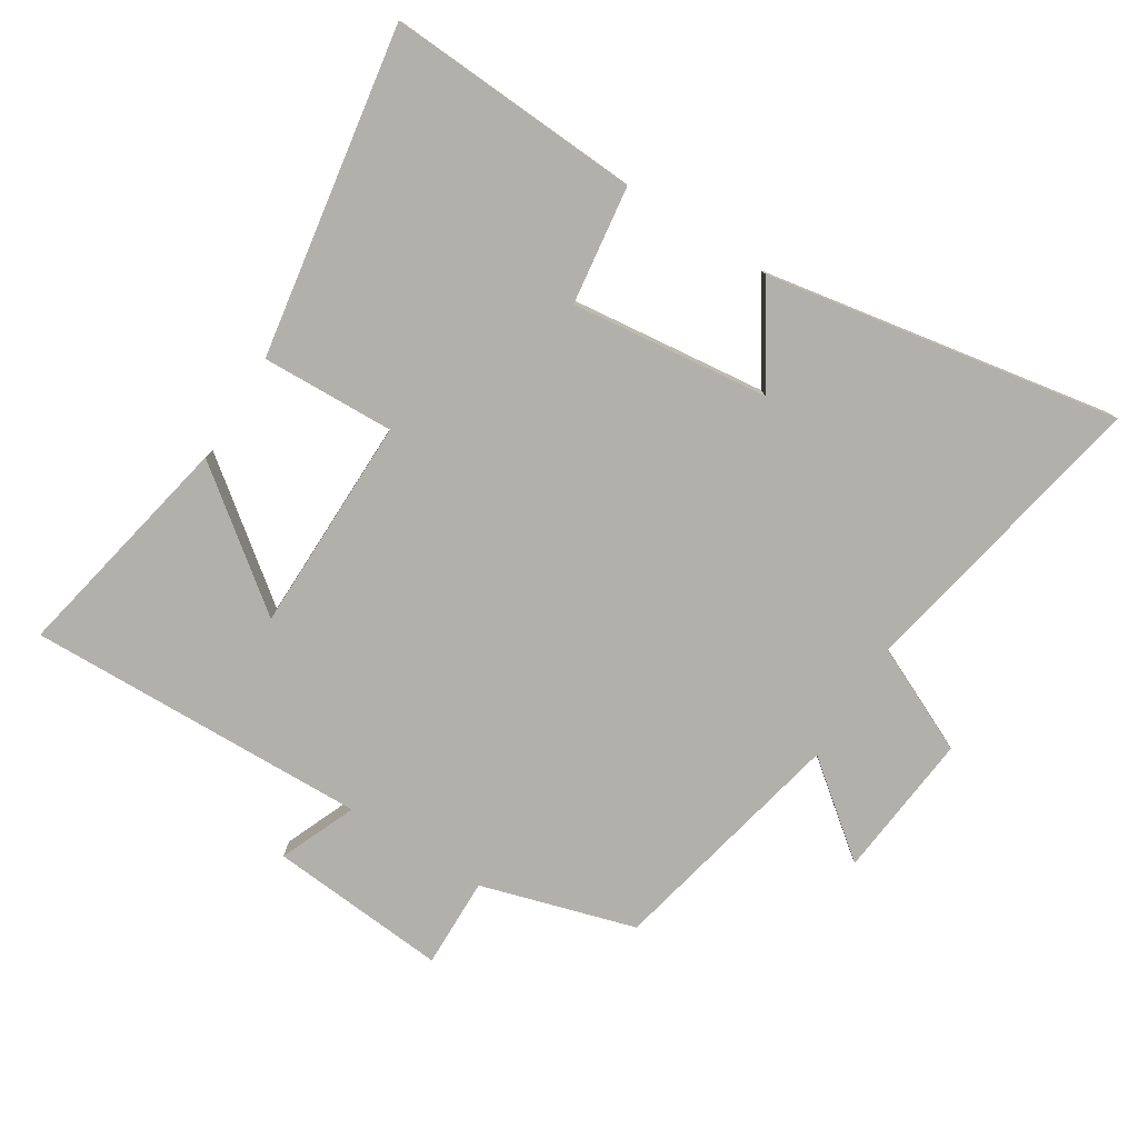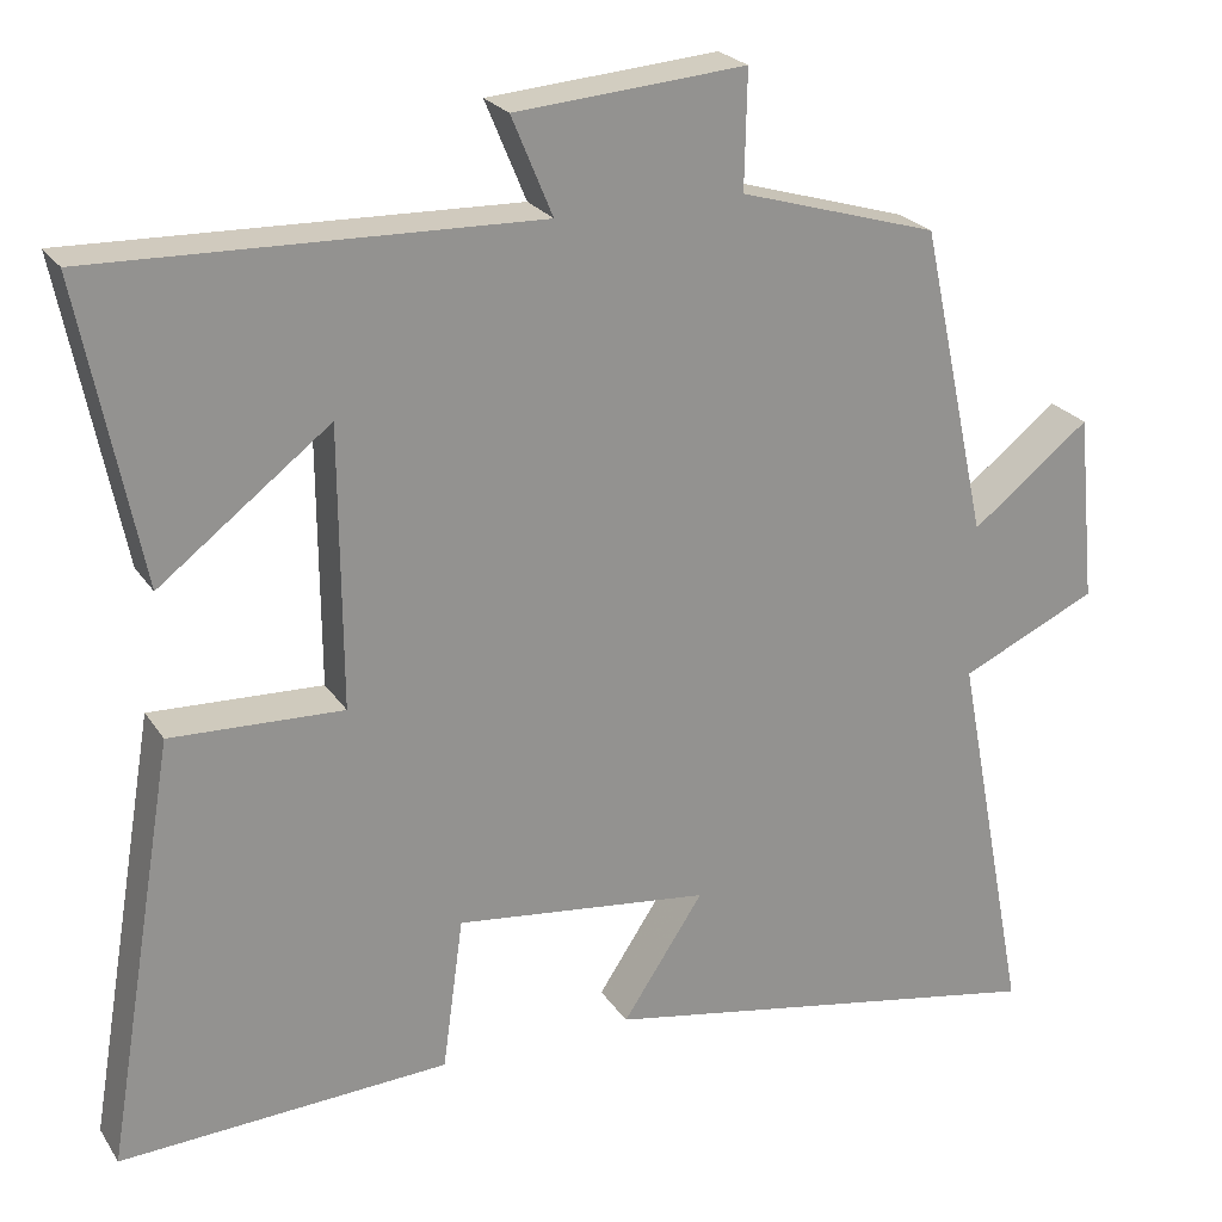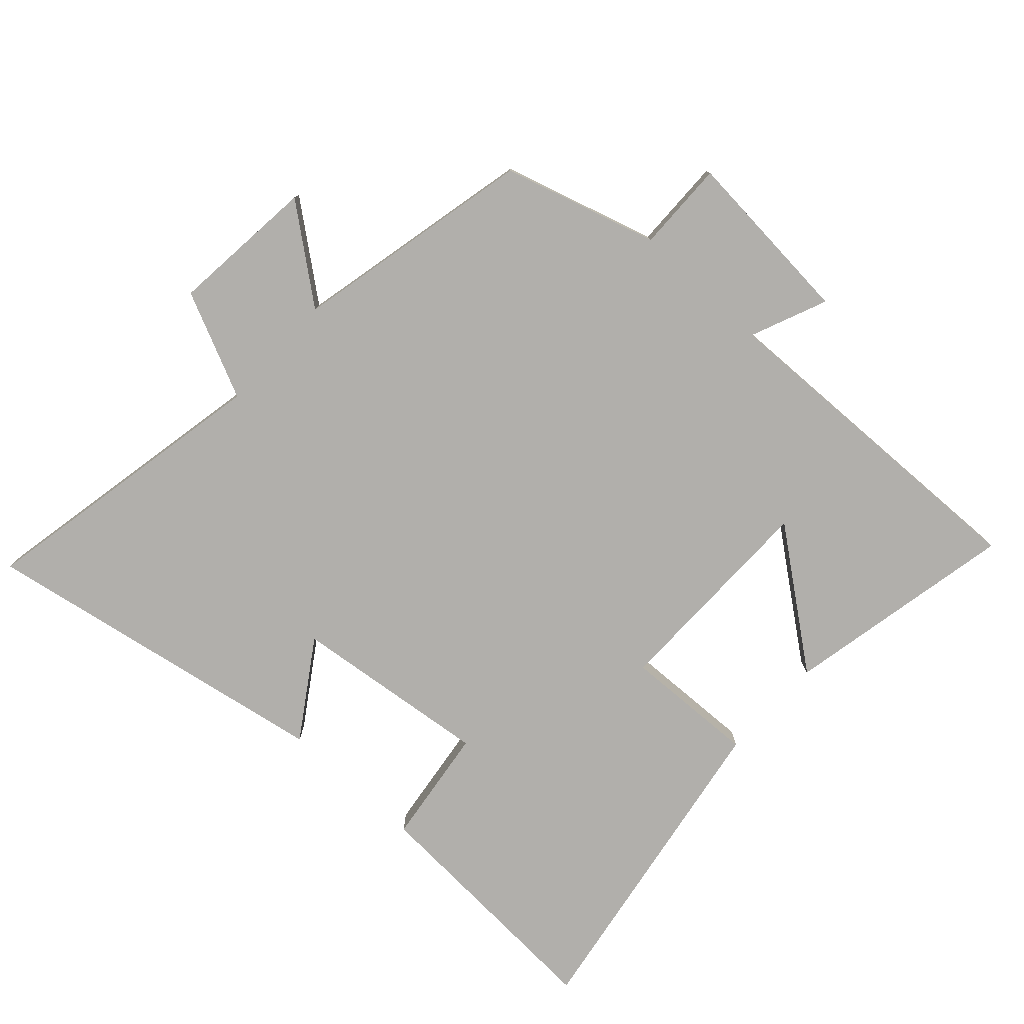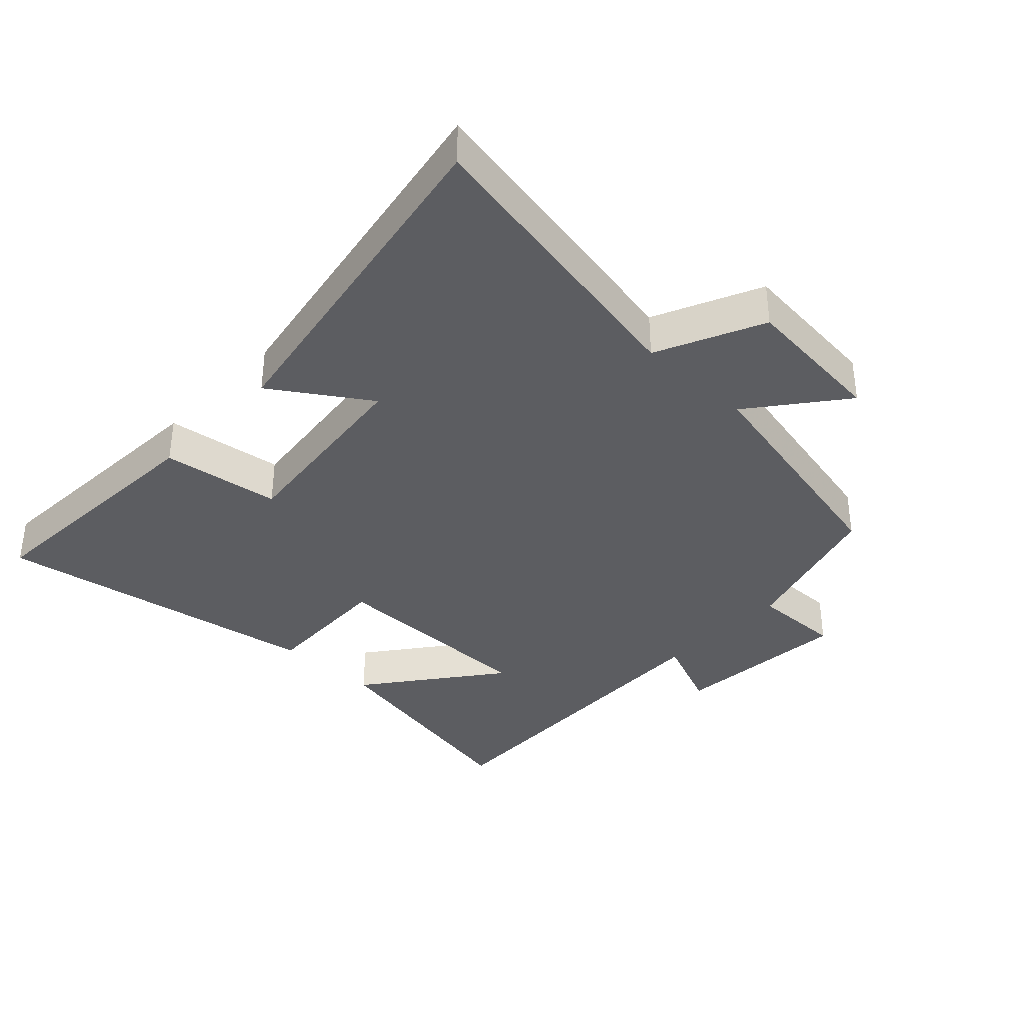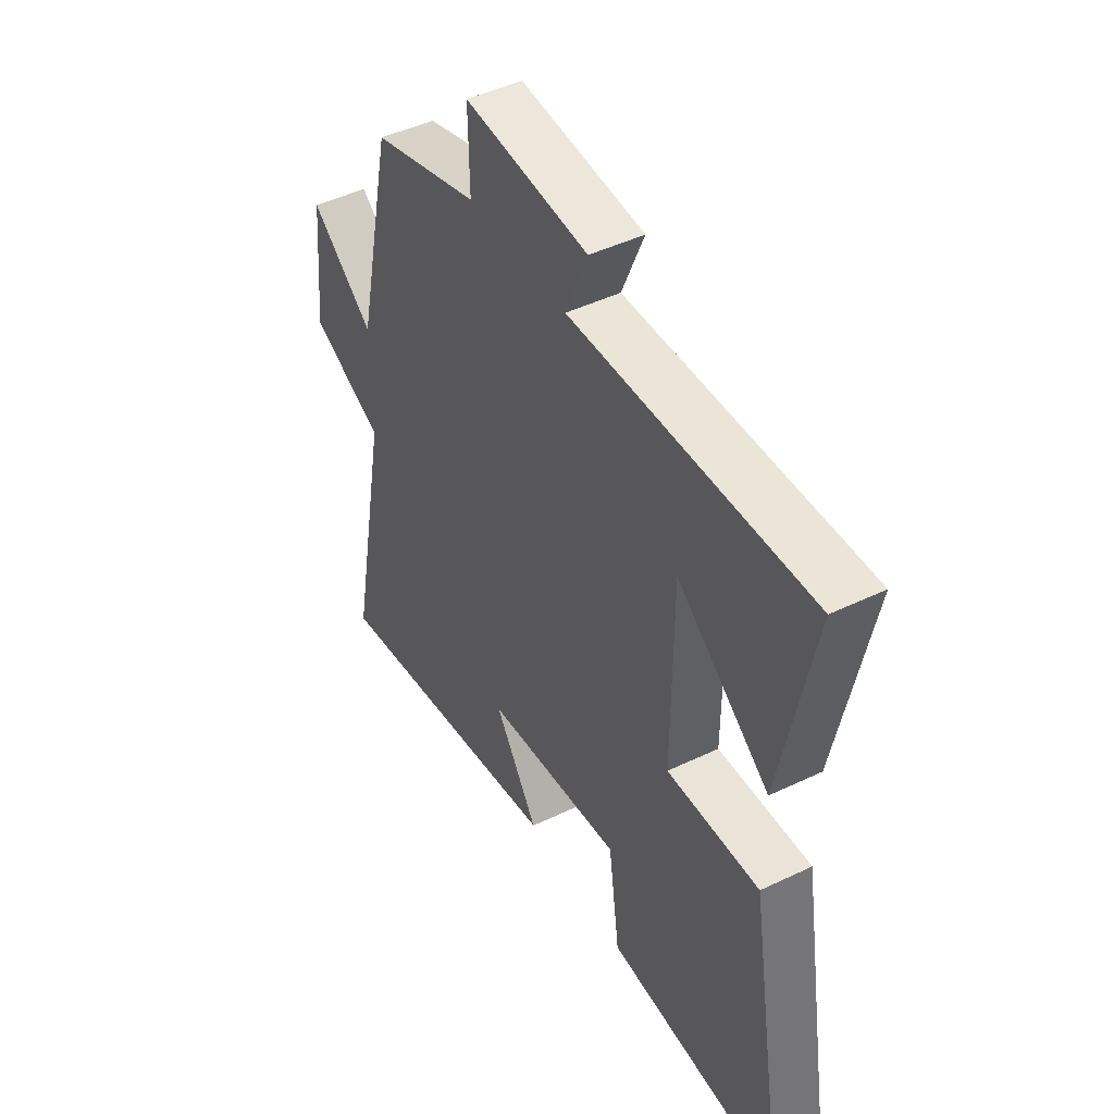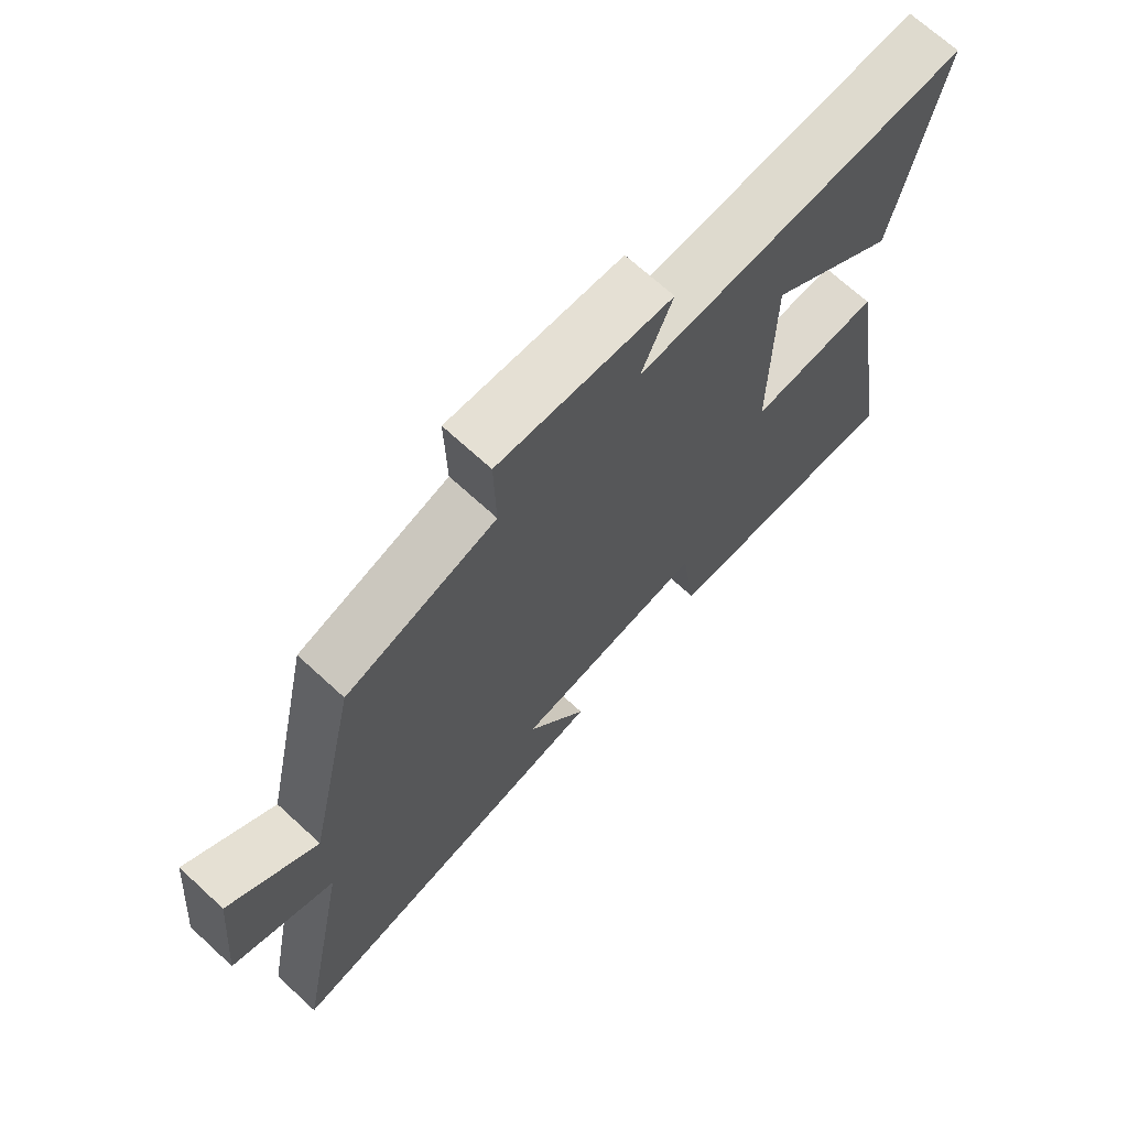
<metadata>
{"format":"obj","ext":"obj","renderer":"f3d","projection":"perspective","resolution":1024,"background":"white","views":[{"elev":-78.5,"azim":147.7,"up":"+Y"},{"elev":23.7,"azim":154.9,"up":"+Z"},{"elev":-78.3,"azim":-42.6,"up":"+Y"},{"elev":-36.4,"azim":-133.4,"up":"+Y"},{"elev":46.2,"azim":61.2,"up":"+Z"},{"elev":69.5,"azim":-47.4,"up":"+Z"}]}
</metadata>
<code>
v -0.589 0.07 -0.599
v -0.5 0.07 -0.134
v -0.664 0.07 -0.059
v -0.642 0.07 0.167
v -0.5 0.07 0.056
v -0.419 0.07 0.429
v -0.181 0.07 0.5
v -0.184 0.07 0.64
v 0.092 0.07 0.618
v 0.043 0.07 0.5
v 0.572 0.07 0.516
v 0.5 0.07 0.157
v 0.296 0.07 0.313
v 0.294 0.07 -0.021
v 0.5 0.07 -0.013
v 0.585 0.07 -0.521
v 0.191 0.07 -0.5
v 0.166 0.07 -0.317
v -0.14 0.07 -0.353
v -0.043 0.07 -0.5
v -0.589 0 -0.599
v -0.5 0 -0.134
v -0.664 0 -0.059
v -0.642 0 0.167
v -0.5 0 0.056
v -0.419 0 0.429
v -0.181 0 0.5
v -0.184 0 0.64
v 0.092 0 0.618
v 0.043 0 0.5
v 0.572 0 0.516
v 0.5 0 0.157
v 0.296 0 0.313
v 0.294 0 -0.021
v 0.5 0 -0.013
v 0.585 0 -0.521
v 0.191 0 -0.5
v 0.166 0 -0.317
v -0.14 0 -0.353
v -0.043 0 -0.5
f 19 20 1 2
f 18 19 2
f 16 17 18
f 15 16 18
f 14 15 18
f 18 2 3
f 14 18 3
f 13 14 3
f 11 12 13
f 10 11 13
f 7 8 9 10
f 7 10 13
f 6 7 13
f 5 6 13
f 3 4 5
f 3 5 13
f 22 21 40 39
f 22 39 38
f 38 37 36
f 38 36 35
f 38 35 34
f 23 22 38
f 23 38 34
f 23 34 33
f 33 32 31
f 33 31 30
f 30 29 28 27
f 33 30 27
f 33 27 26
f 33 26 25
f 25 24 23
f 33 25 23
f 1 21 22 2
f 2 22 23 3
f 3 23 24 4
f 4 24 25 5
f 5 25 26 6
f 6 26 27 7
f 7 27 28 8
f 8 28 29 9
f 9 29 30 10
f 10 30 31 11
f 11 31 32 12
f 12 32 33 13
f 13 33 34 14
f 14 34 35 15
f 15 35 36 16
f 16 36 37 17
f 17 37 38 18
f 18 38 39 19
f 19 39 40 20
f 20 40 21 1

</code>
